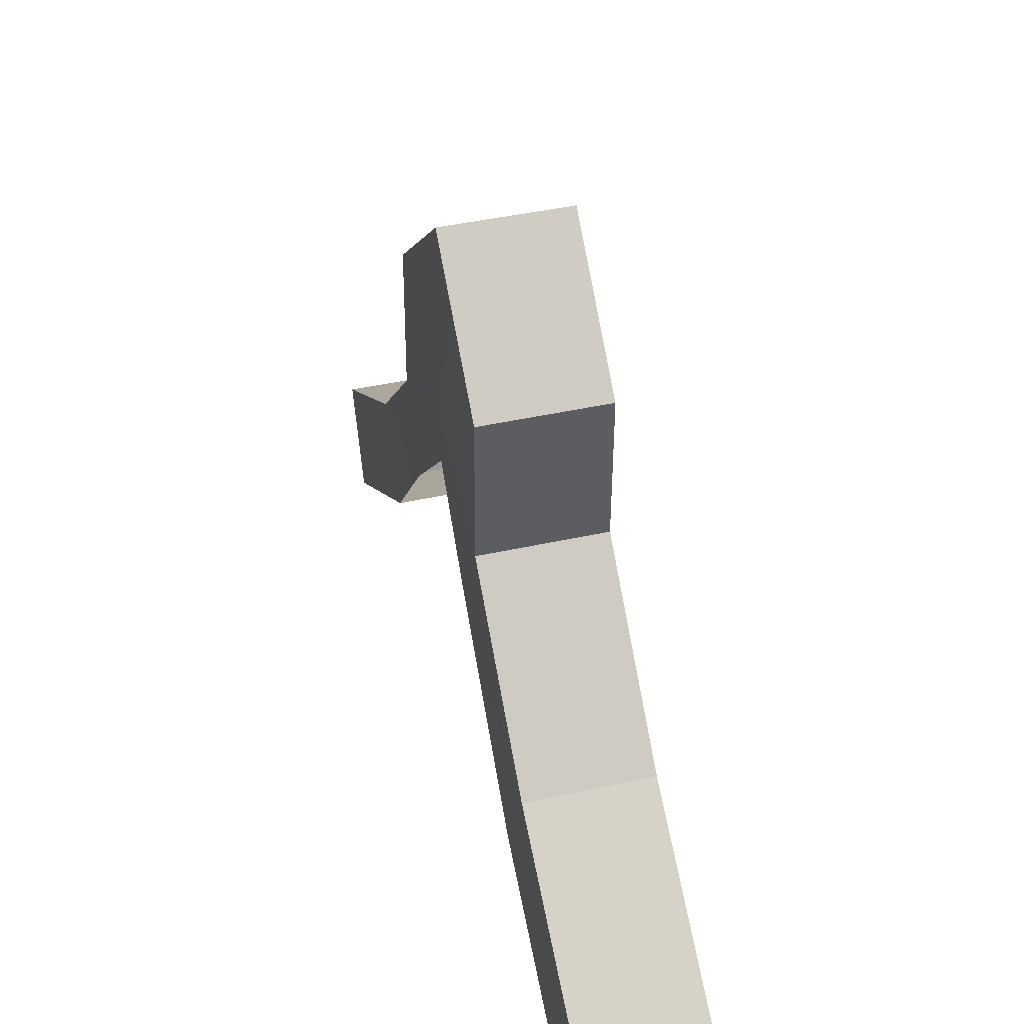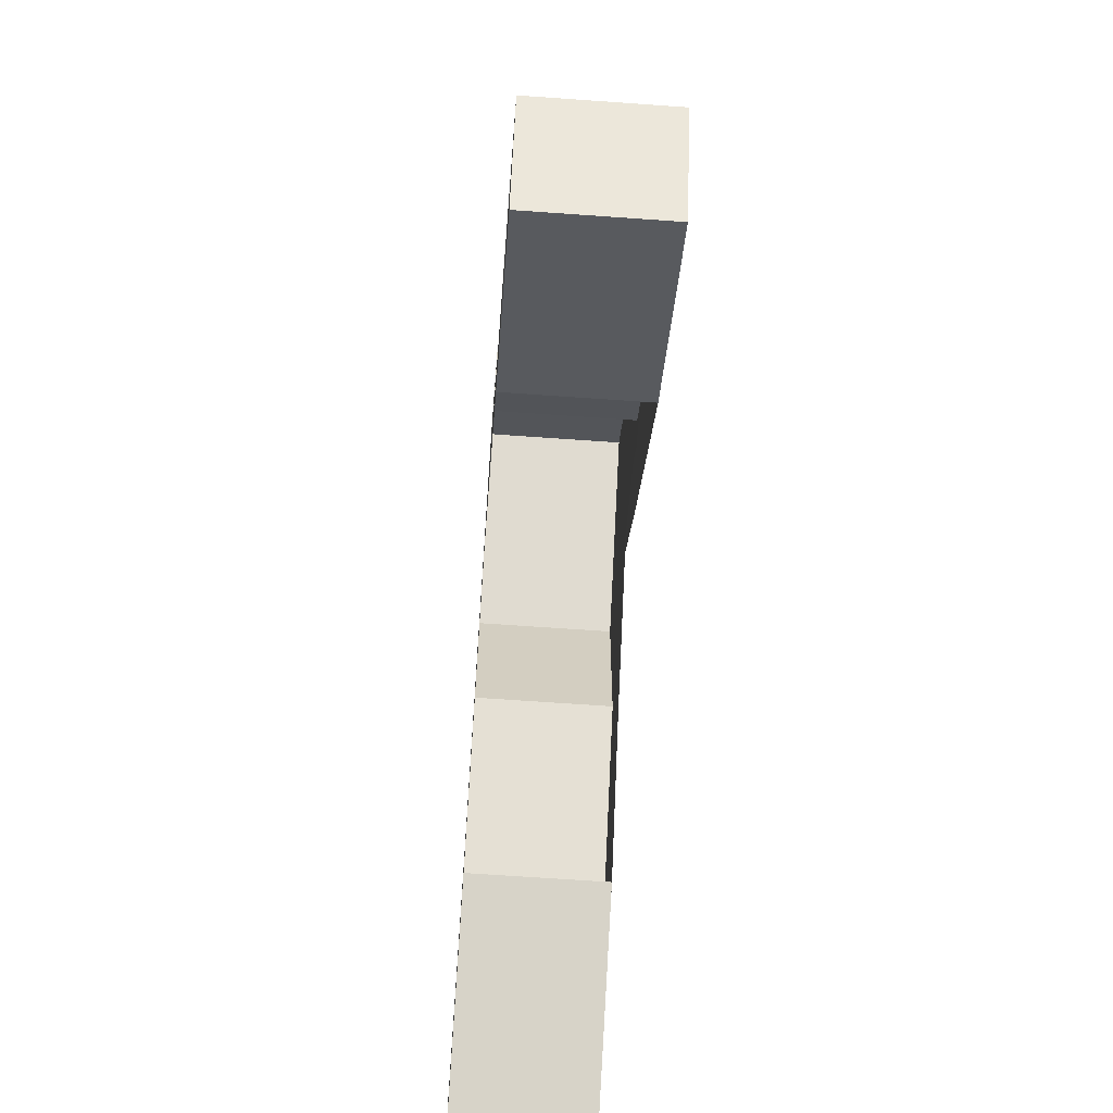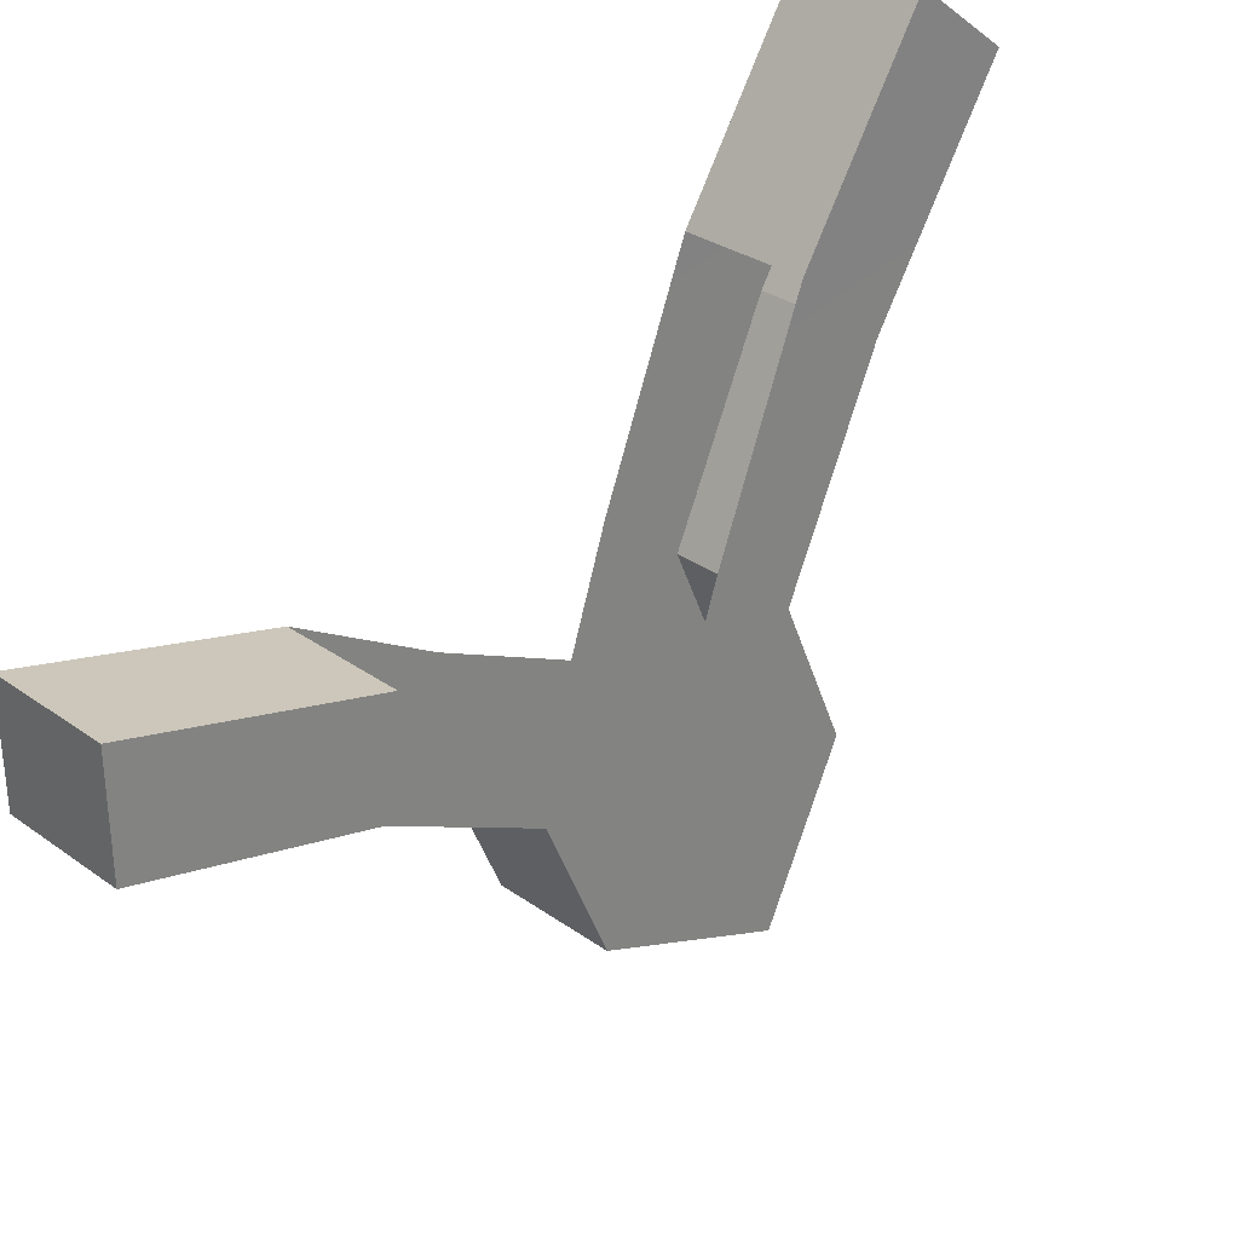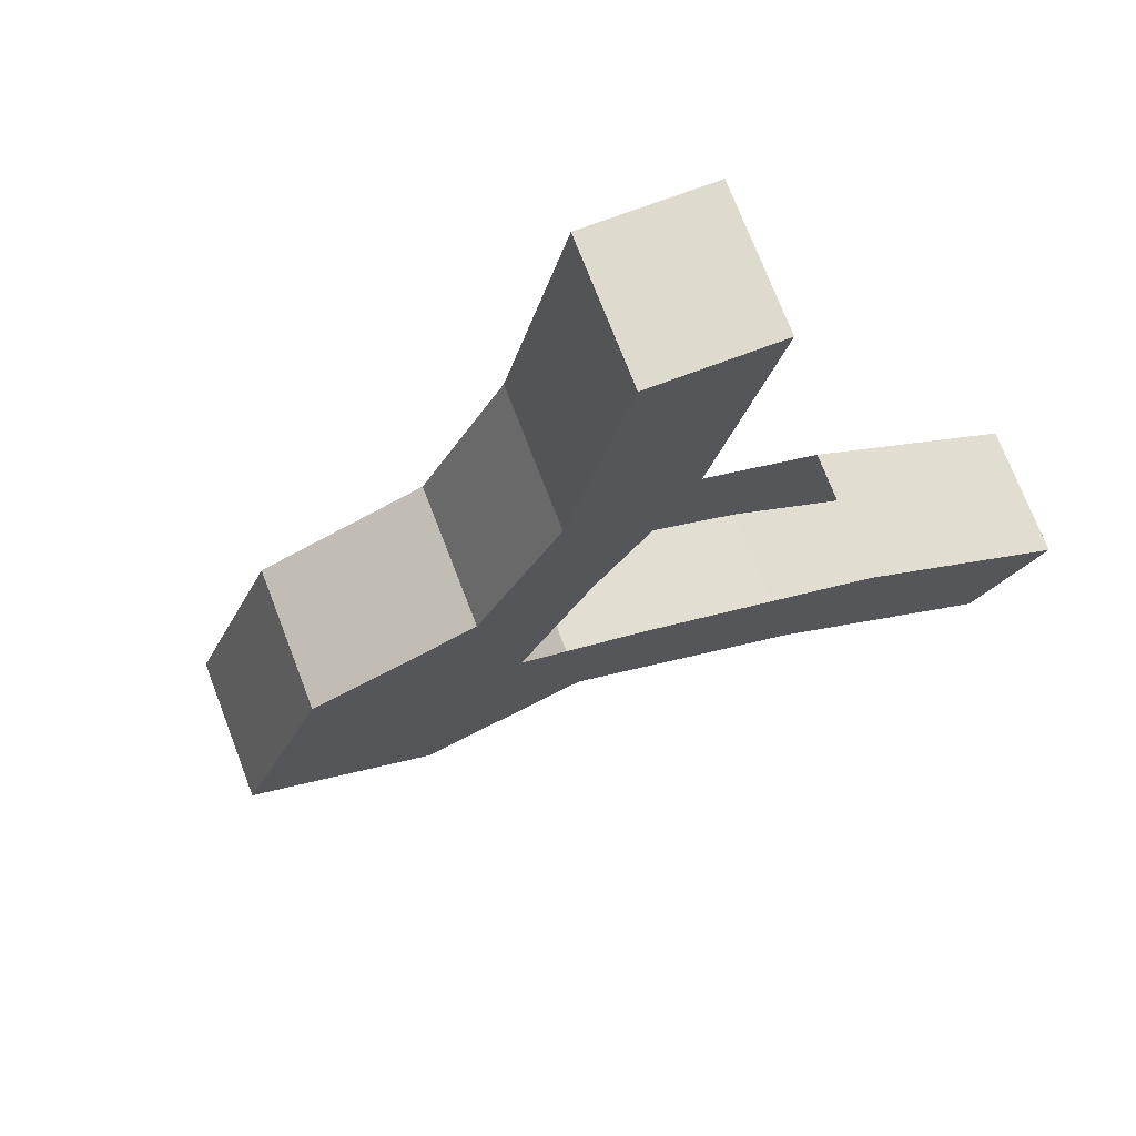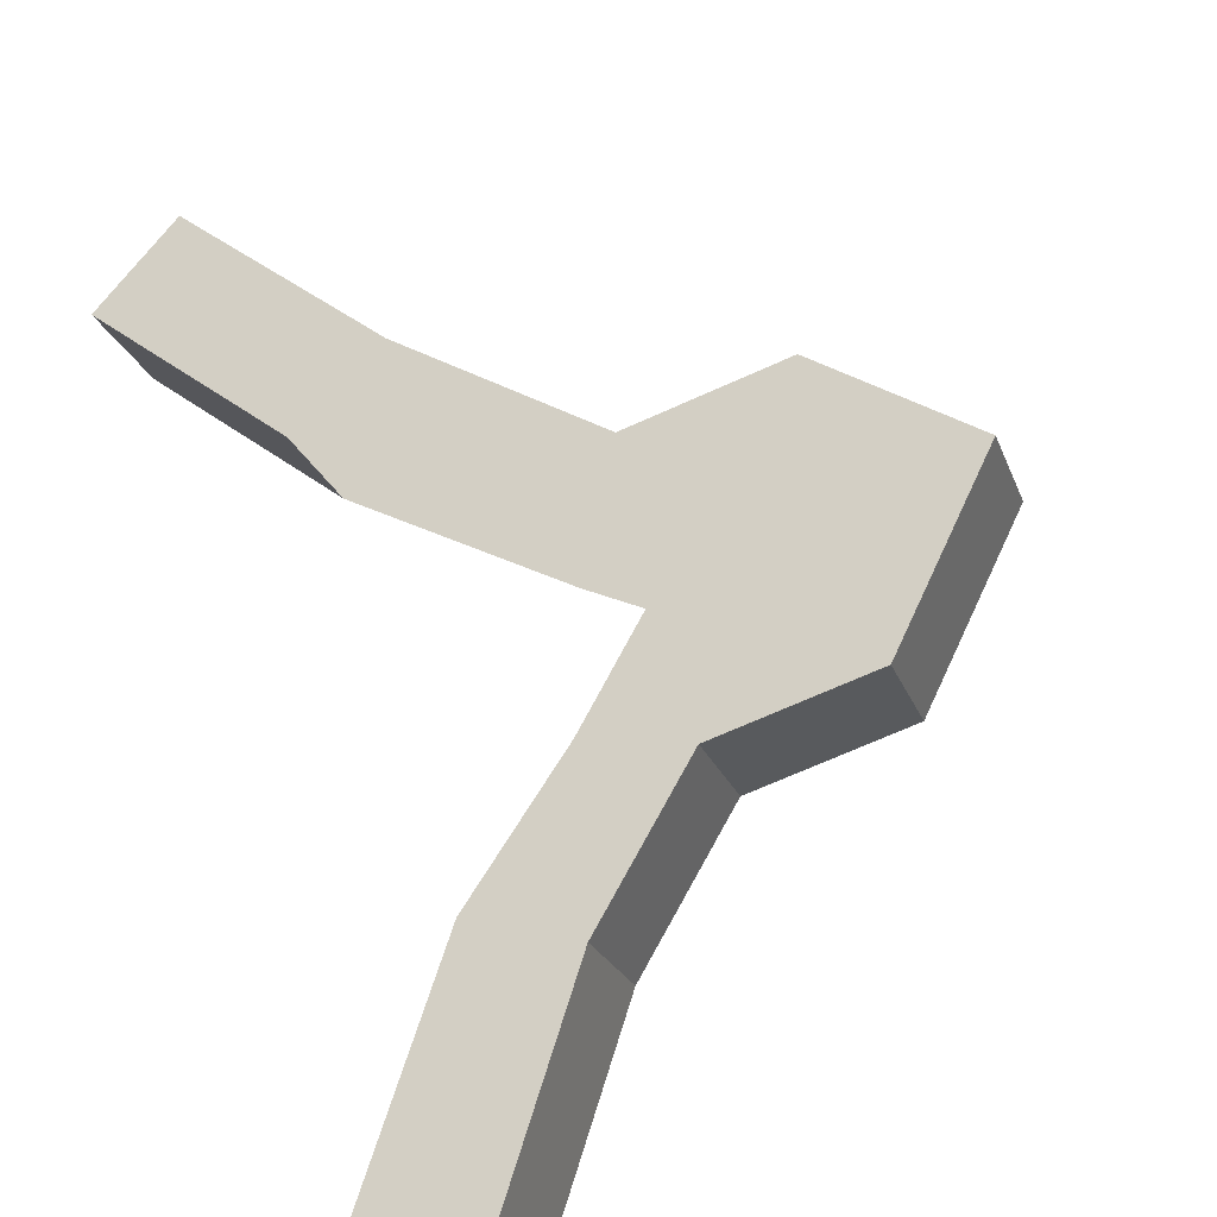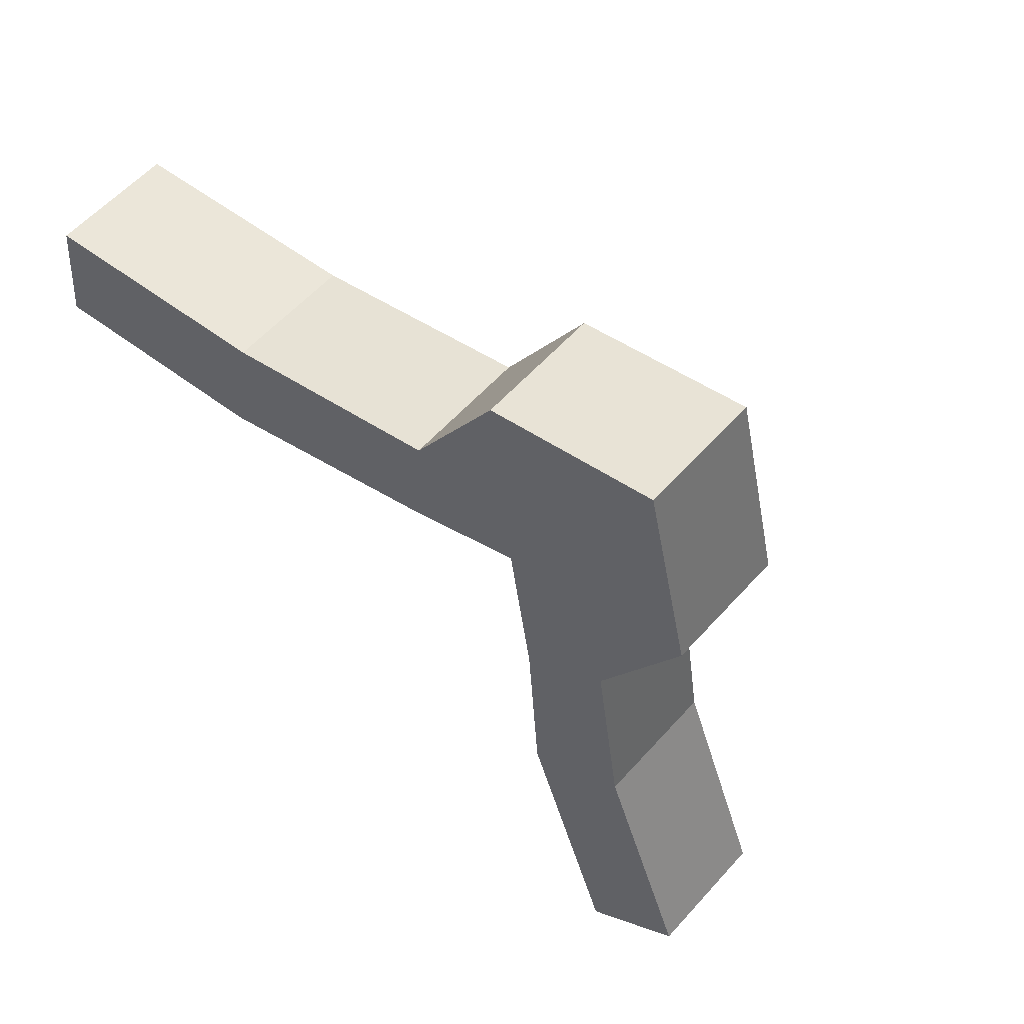
<metadata>
{"format":"obj","ext":"obj","renderer":"f3d","projection":"perspective","resolution":1024,"background":"white","views":[{"elev":43.0,"azim":29.7,"up":"+Y"},{"elev":-66.1,"azim":40.4,"up":"+Y"},{"elev":-44.7,"azim":16.5,"up":"+Z"},{"elev":-60.1,"azim":-60.1,"up":"+Z"},{"elev":-69.3,"azim":113.6,"up":"+Z"},{"elev":-12.3,"azim":154.4,"up":"+Z"}]}
</metadata>
<code>
g Line03
v -30.1 -8.693 -30.58
v -15.22 6.929 -15.49
v -24.64 6.929 -6.236
v -39.52 -8.693 -21.33
v 17.41 4.348 17.72
v 31.18 -9.767 31.68
v 21.76 -9.767 40.93
v 7.994 4.348 26.97
v 31.18 -9.767 31.68
v 35.37 0.3804 35.94
v 25.95 0.3804 45.19
v 21.76 -9.767 40.93
v 35.37 0.3804 35.94
v 21.1 15.05 21.47
v 11.68 15.05 30.72
v 25.95 0.3804 45.19
v 21.1 15.05 21.47
v 9.072 31.15 9.232
v -0.3428 31.15 18.48
v 11.68 15.05 30.72
v 9.221 47.38 9.348
v -0.3716 59.71 -0.4015
v -9.786 59.71 8.851
v -0.1941 47.38 18.6
v -0.3716 59.71 -0.4015
v -10.83 45.66 -11.06
v -20.25 45.66 -1.809
v -9.786 59.71 8.851
v -10.98 29.44 -11.18
v -19.37 16.37 -19.71
v -28.78 16.37 -10.46
v -20.4 29.44 -1.925
v -19.37 16.37 -19.71
v -33.24 2.296 -33.77
v -42.65 2.296 -24.52
v -28.78 16.37 -10.46
v -33.24 2.296 -33.77
v -30.1 -8.693 -30.58
v -39.52 -8.693 -21.33
v -42.65 2.296 -24.52
v -33.24 2.296 -33.77
v -15.22 6.929 -15.49
v -30.1 -8.693 -30.58
v -19.37 16.37 -19.71
v -7.884 20.11 -8.023
v -10.98 29.44 -11.18
v -0.3881 31.54 -0.3946
v 0.1278 38.3 0.1304
v 9.072 31.15 9.232
v 5.324 22.16 5.418
v 17.41 4.348 17.72
v 35.37 0.3804 35.94
v 31.18 -9.767 31.68
v 21.1 15.05 21.47
v -42.65 2.296 -24.52
v -39.52 -8.693 -21.33
v -24.64 6.929 -6.236
v -28.78 16.37 -10.46
v -17.3 20.11 1.229
v -20.4 29.44 -1.925
v -9.803 31.54 8.857
v -9.287 38.3 9.382
v -0.3428 31.15 18.48
v -4.091 22.16 14.67
v 7.994 4.348 26.97
v 21.76 -9.767 40.93
v 25.95 0.3804 45.19
v 11.68 15.05 30.72
v -0.3428 31.15 18.48
v 9.072 31.15 9.232
v 9.221 47.38 9.348
v -0.1941 47.38 18.6
v -0.3716 59.71 -0.4015
v 9.221 47.38 9.348
v -0.1941 47.38 18.6
v -9.786 59.71 8.851
v -10.83 45.66 -11.06
v -10.98 29.44 -11.18
v -20.4 29.44 -1.925
v -20.25 45.66 -1.809
v -10.83 45.66 -11.06
v -20.25 45.66 -1.809
f 3 1 2
f 4 1 3
f 7 5 6
f 8 5 7
f 11 9 10
f 12 9 11
f 15 13 14
f 16 13 15
f 19 17 18
f 20 17 19
f 23 21 22
f 24 21 23
f 27 25 26
f 28 25 27
f 31 29 30
f 32 29 31
f 35 33 34
f 36 33 35
f 39 37 38
f 40 37 39
f 43 41 42
f 41 44 42
f 42 44 45
f 44 46 45
f 45 46 47
f 46 48 47
f 48 49 47
f 47 49 50
f 53 51 52
f 52 51 54
f 51 50 54
f 54 50 49
f 57 55 56
f 57 58 55
f 59 58 57
f 59 60 58
f 61 60 59
f 61 62 60
f 61 63 62
f 64 63 61
f 67 65 66
f 68 65 67
f 68 64 65
f 63 64 68
f 71 69 70
f 69 71 72
f 73 49 48
f 49 73 74
f 75 62 63
f 62 75 76
f 77 48 46
f 48 77 73
f 80 78 79
f 78 80 81
f 76 60 62
f 60 76 82

</code>
